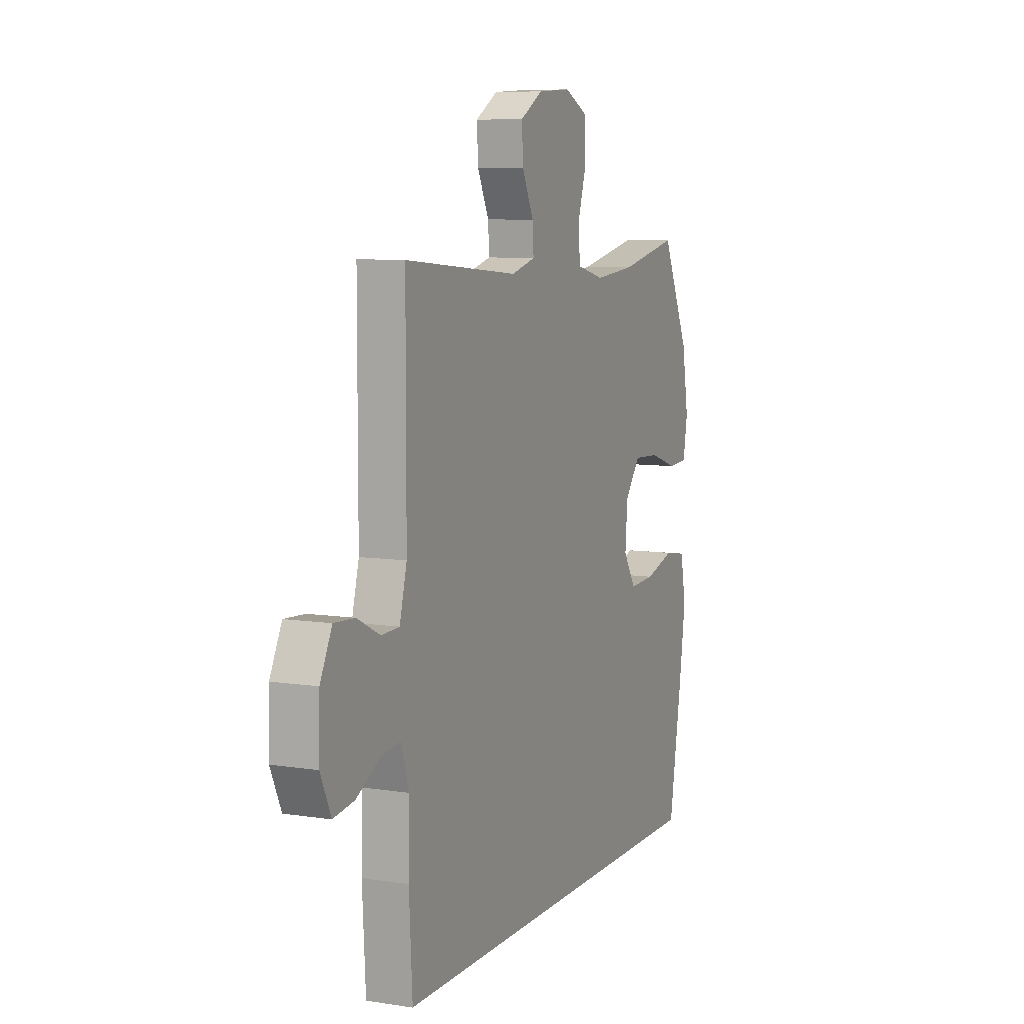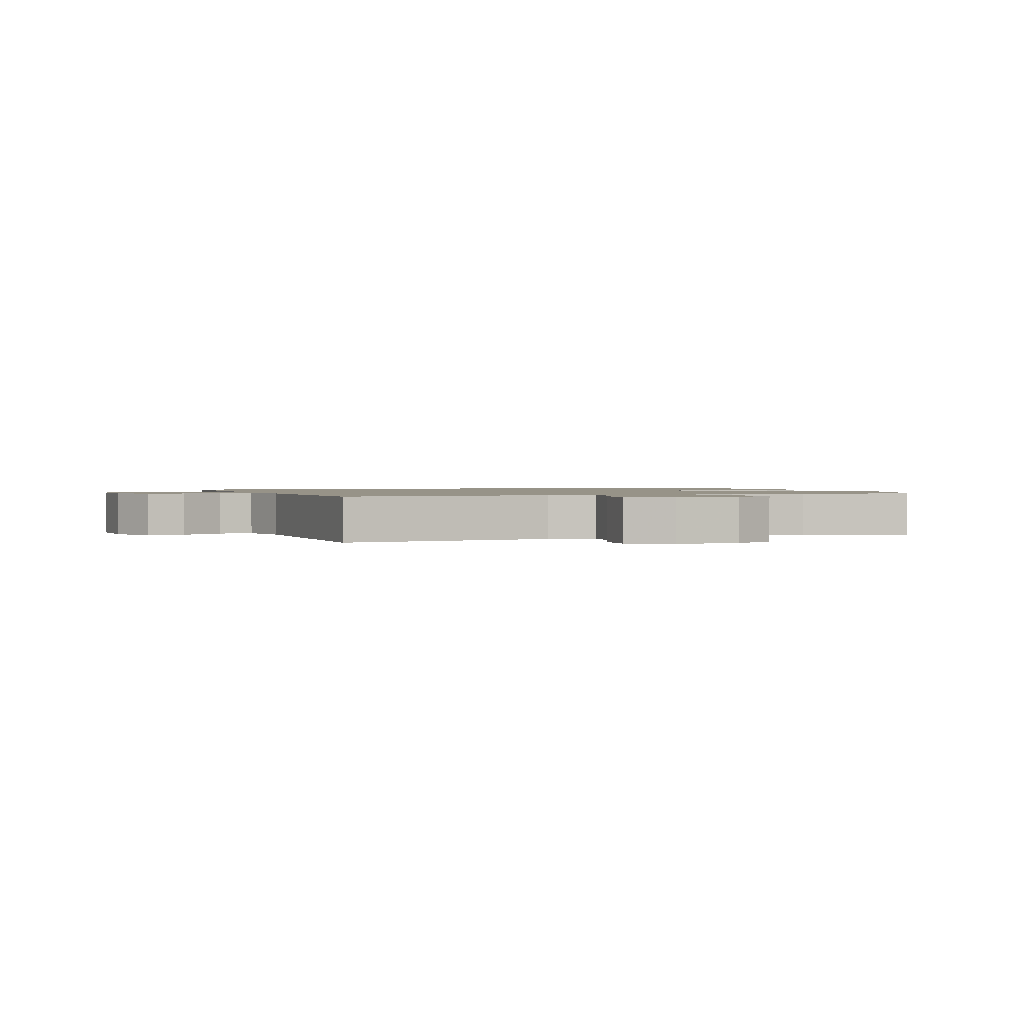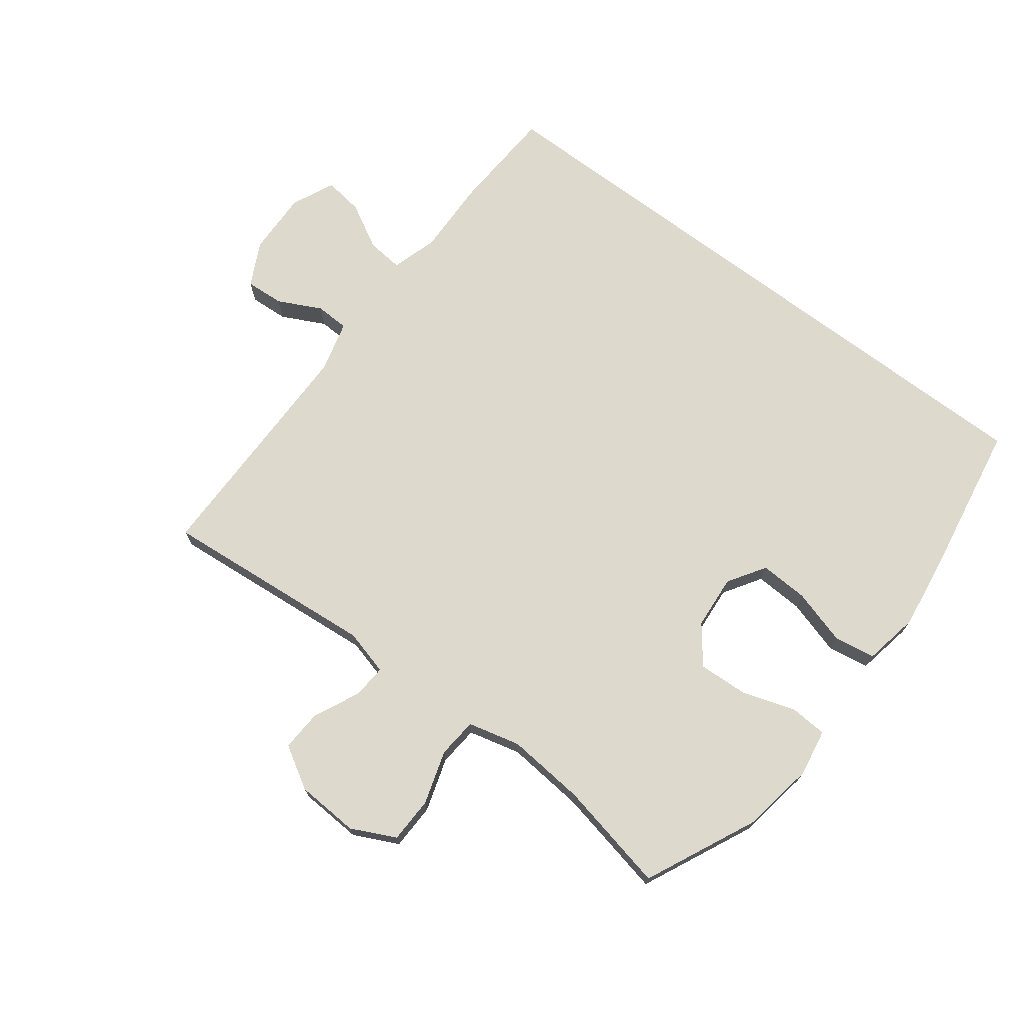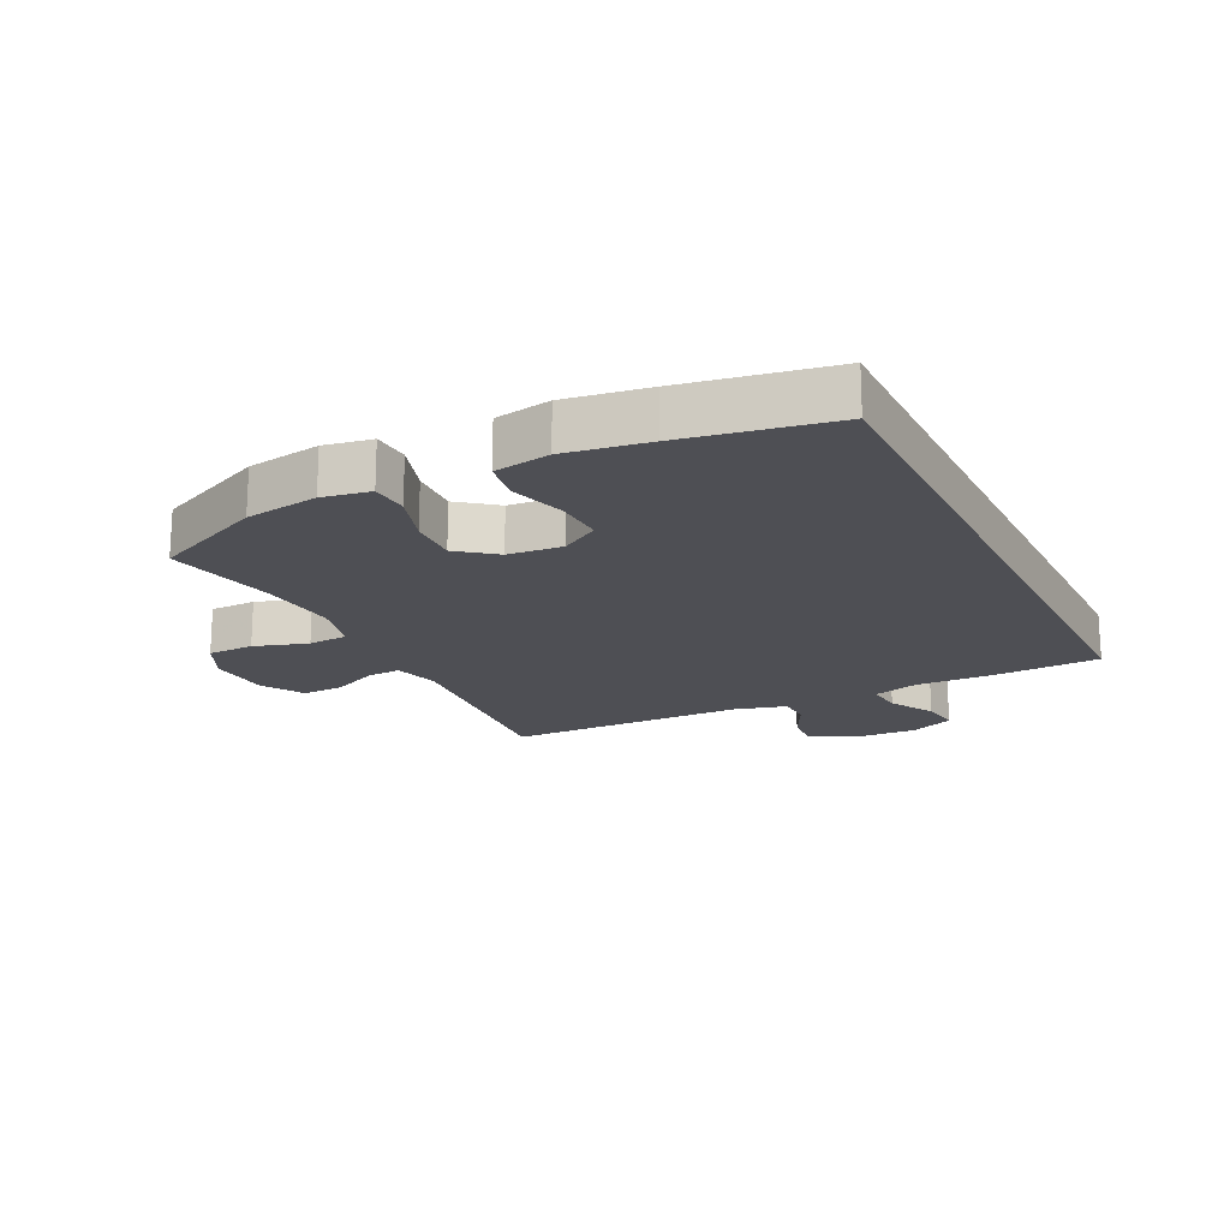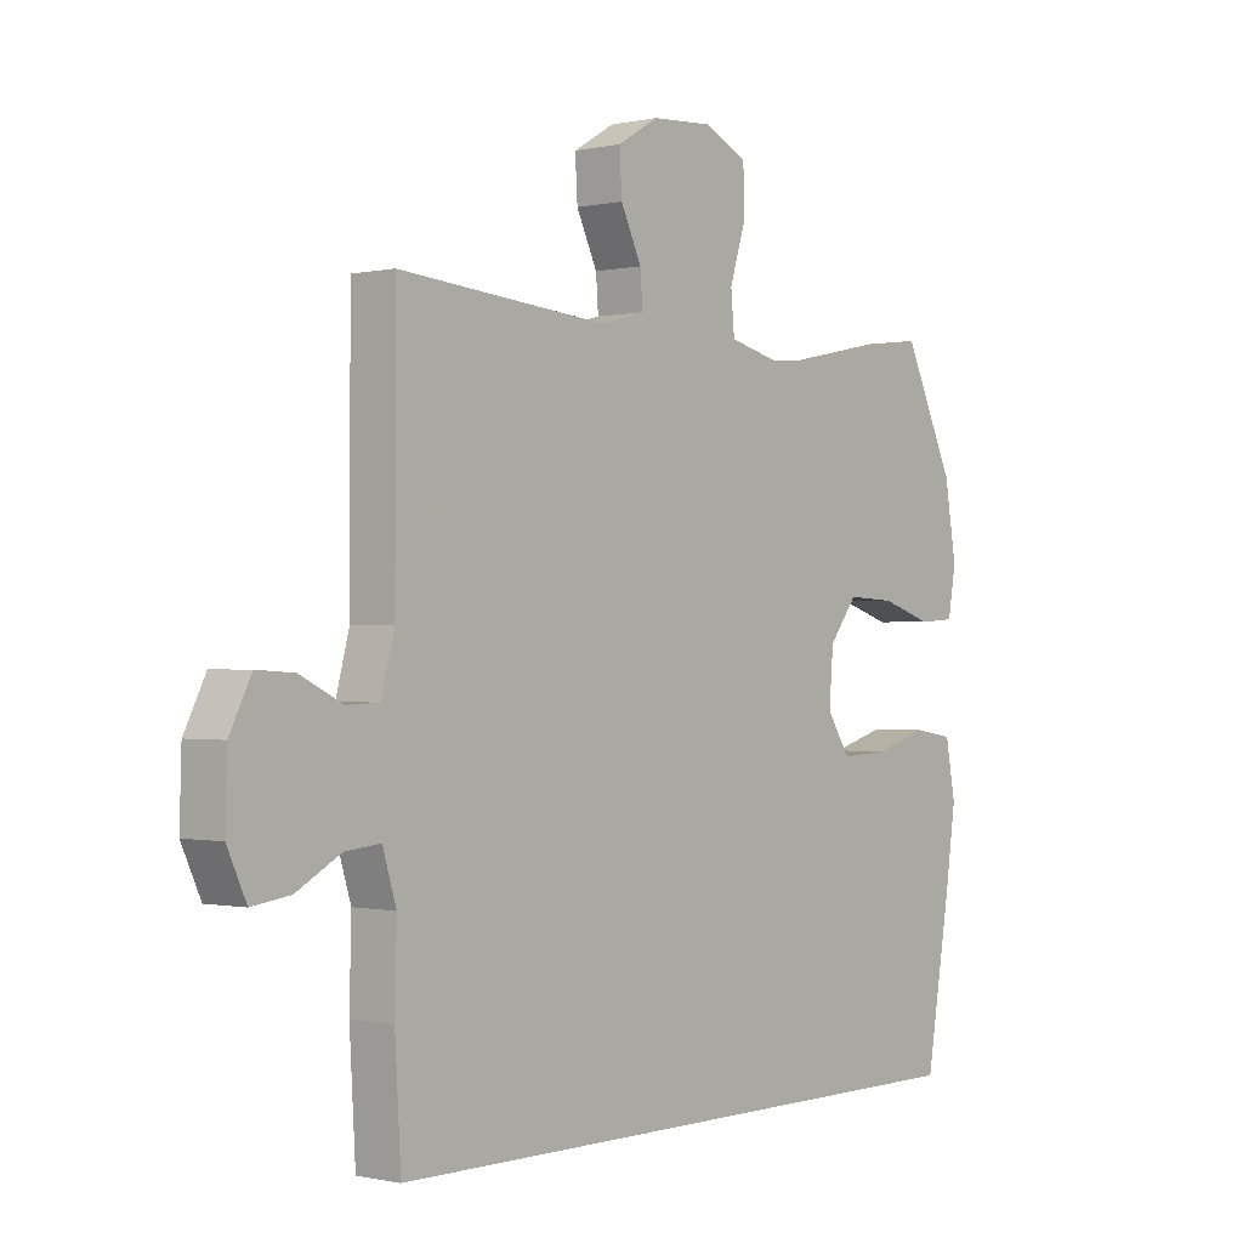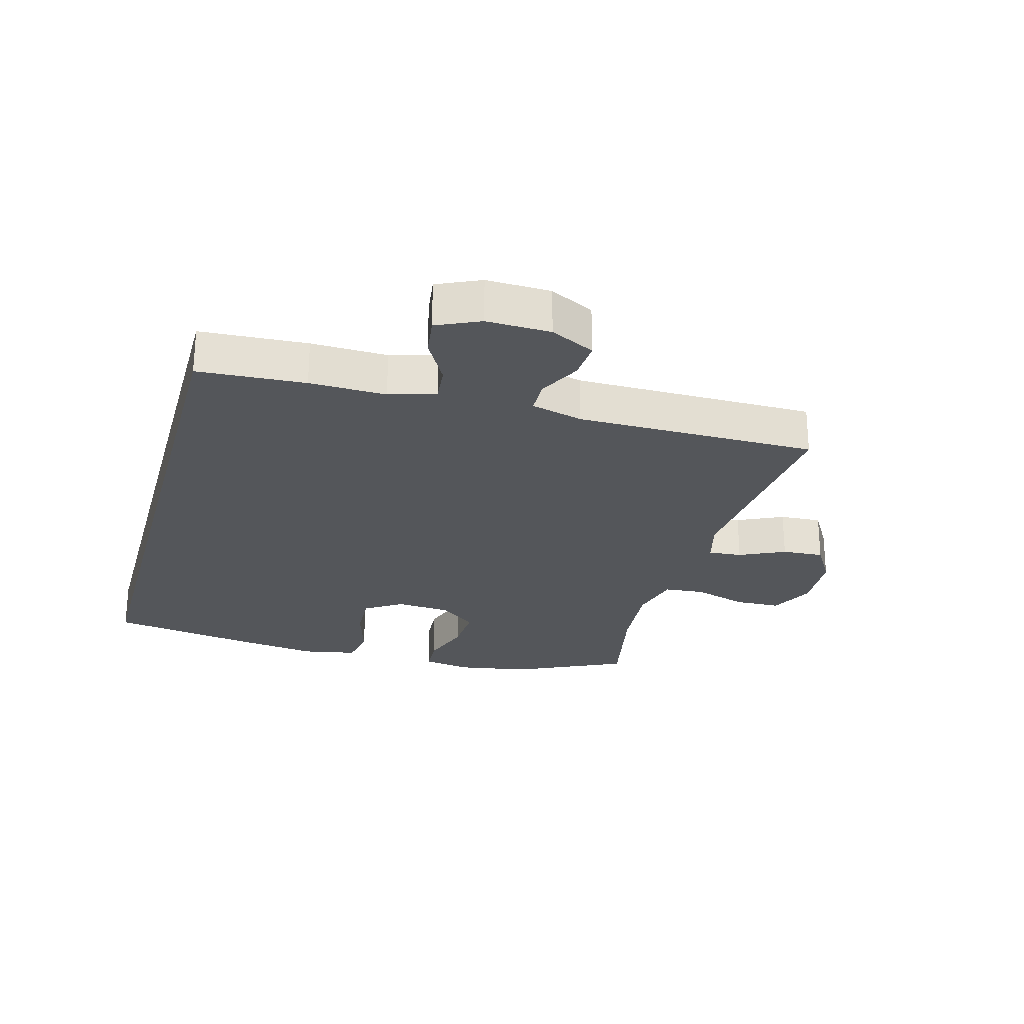
<metadata>
{"format":"obj","ext":"obj","renderer":"f3d","projection":"perspective","resolution":1024,"background":"white","views":[{"elev":8.0,"azim":-66.7,"up":"+Z"},{"elev":1.3,"azim":-21.5,"up":"+Y"},{"elev":71.9,"azim":37.0,"up":"+Y"},{"elev":-18.3,"azim":116.0,"up":"+Y"},{"elev":-0.4,"azim":-50.2,"up":"+Z"},{"elev":-25.5,"azim":-105.5,"up":"+Y"}]}
</metadata>
<code>
v 0.544 0.07 -0.5
v -0.491 0.07 -0.5
v -0.501 0.07 -0.326
v -0.498 0.07 -0.202
v -0.521 0.07 -0.127
v -0.58 0.07 -0.133
v -0.654 0.07 -0.174
v -0.718 0.07 -0.183
v -0.75 0.07 -0.113
v -0.747 0.07 -0.009
v -0.711 0.07 0.063
v -0.648 0.07 0.059
v -0.578 0.07 0.024
v -0.523 0.07 0.026
v -0.501 0.07 0.11
v -0.5 0.07 0.5
v -0.149 0.07 0.469
v -0.075 0.07 0.489
v -0.079 0.07 0.544
v -0.114 0.07 0.618
v -0.118 0.07 0.686
v -0.049 0.07 0.727
v 0.053 0.07 0.733
v 0.125 0.07 0.698
v 0.127 0.07 0.623
v 0.1 0.07 0.536
v 0.106 0.07 0.471
v 0.191 0.07 0.45
v 0.319 0.07 0.462
v 0.5 0.07 0.5
v 0.585 0.07 0.319
v 0.605 0.07 0.2
v 0.592 0.07 0.123
v 0.531 0.07 0.119
v 0.445 0.07 0.147
v 0.364 0.07 0.151
v 0.317 0.07 0.09
v 0.31 0.07 0.002
v 0.349 0.07 -0.059
v 0.428 0.07 -0.055
v 0.519 0.07 -0.028
v 0.586 0.07 -0.039
v 0.603 0.07 -0.129
v 0.584 0.07 -0.262
v 0.544 0 -0.5
v -0.491 0 -0.5
v -0.501 0 -0.326
v -0.498 0 -0.202
v -0.521 0 -0.127
v -0.58 0 -0.133
v -0.654 0 -0.174
v -0.718 0 -0.183
v -0.75 0 -0.113
v -0.747 0 -0.009
v -0.711 0 0.063
v -0.648 0 0.059
v -0.578 0 0.024
v -0.523 0 0.026
v -0.501 0 0.11
v -0.5 0 0.5
v -0.149 0 0.469
v -0.075 0 0.489
v -0.079 0 0.544
v -0.114 0 0.618
v -0.118 0 0.686
v -0.049 0 0.727
v 0.053 0 0.733
v 0.125 0 0.698
v 0.127 0 0.623
v 0.1 0 0.536
v 0.106 0 0.471
v 0.191 0 0.45
v 0.319 0 0.462
v 0.5 0 0.5
v 0.585 0 0.319
v 0.605 0 0.2
v 0.592 0 0.123
v 0.531 0 0.119
v 0.445 0 0.147
v 0.364 0 0.151
v 0.317 0 0.09
v 0.31 0 0.002
v 0.349 0 -0.059
v 0.428 0 -0.055
v 0.519 0 -0.028
v 0.586 0 -0.039
v 0.603 0 -0.129
v 0.584 0 -0.262
f 44 1 2
f 43 44 2
f 42 43 2
f 41 42 2
f 40 41 2
f 2 3 4
f 40 2 4
f 39 40 4
f 38 39 4 5
f 37 38 5 6
f 36 37 6
f 33 34 35
f 32 33 35
f 31 32 35
f 30 31 35
f 29 30 35
f 28 29 35 36
f 27 28 36 6
f 24 25 26
f 23 24 26
f 22 23 26
f 21 22 26
f 20 21 26
f 19 20 26
f 18 19 26 27
f 27 6 7
f 18 27 7
f 17 18 7
f 15 16 17
f 14 15 17
f 11 12 13
f 10 11 13
f 9 10 13
f 8 9 13
f 7 8 13
f 7 13 14
f 7 14 17
f 46 45 88
f 46 88 87
f 46 87 86
f 46 86 85
f 46 85 84
f 48 47 46
f 48 46 84
f 48 84 83
f 49 48 83 82
f 50 49 82 81
f 50 81 80
f 79 78 77
f 79 77 76
f 79 76 75
f 79 75 74
f 79 74 73
f 80 79 73 72
f 50 80 72 71
f 70 69 68
f 70 68 67
f 70 67 66
f 70 66 65
f 70 65 64
f 70 64 63
f 71 70 63 62
f 51 50 71
f 51 71 62
f 51 62 61
f 61 60 59
f 61 59 58
f 57 56 55
f 57 55 54
f 57 54 53
f 57 53 52
f 57 52 51
f 58 57 51
f 61 58 51
f 1 45 46 2
f 2 46 47 3
f 3 47 48 4
f 4 48 49 5
f 5 49 50 6
f 6 50 51 7
f 7 51 52 8
f 8 52 53 9
f 9 53 54 10
f 10 54 55 11
f 11 55 56 12
f 12 56 57 13
f 13 57 58 14
f 14 58 59 15
f 15 59 60 16
f 16 60 61 17
f 17 61 62 18
f 18 62 63 19
f 19 63 64 20
f 20 64 65 21
f 21 65 66 22
f 22 66 67 23
f 23 67 68 24
f 24 68 69 25
f 25 69 70 26
f 26 70 71 27
f 27 71 72 28
f 28 72 73 29
f 29 73 74 30
f 30 74 75 31
f 31 75 76 32
f 32 76 77 33
f 33 77 78 34
f 34 78 79 35
f 35 79 80 36
f 36 80 81 37
f 37 81 82 38
f 38 82 83 39
f 39 83 84 40
f 40 84 85 41
f 41 85 86 42
f 42 86 87 43
f 43 87 88 44
f 44 88 45 1

</code>
